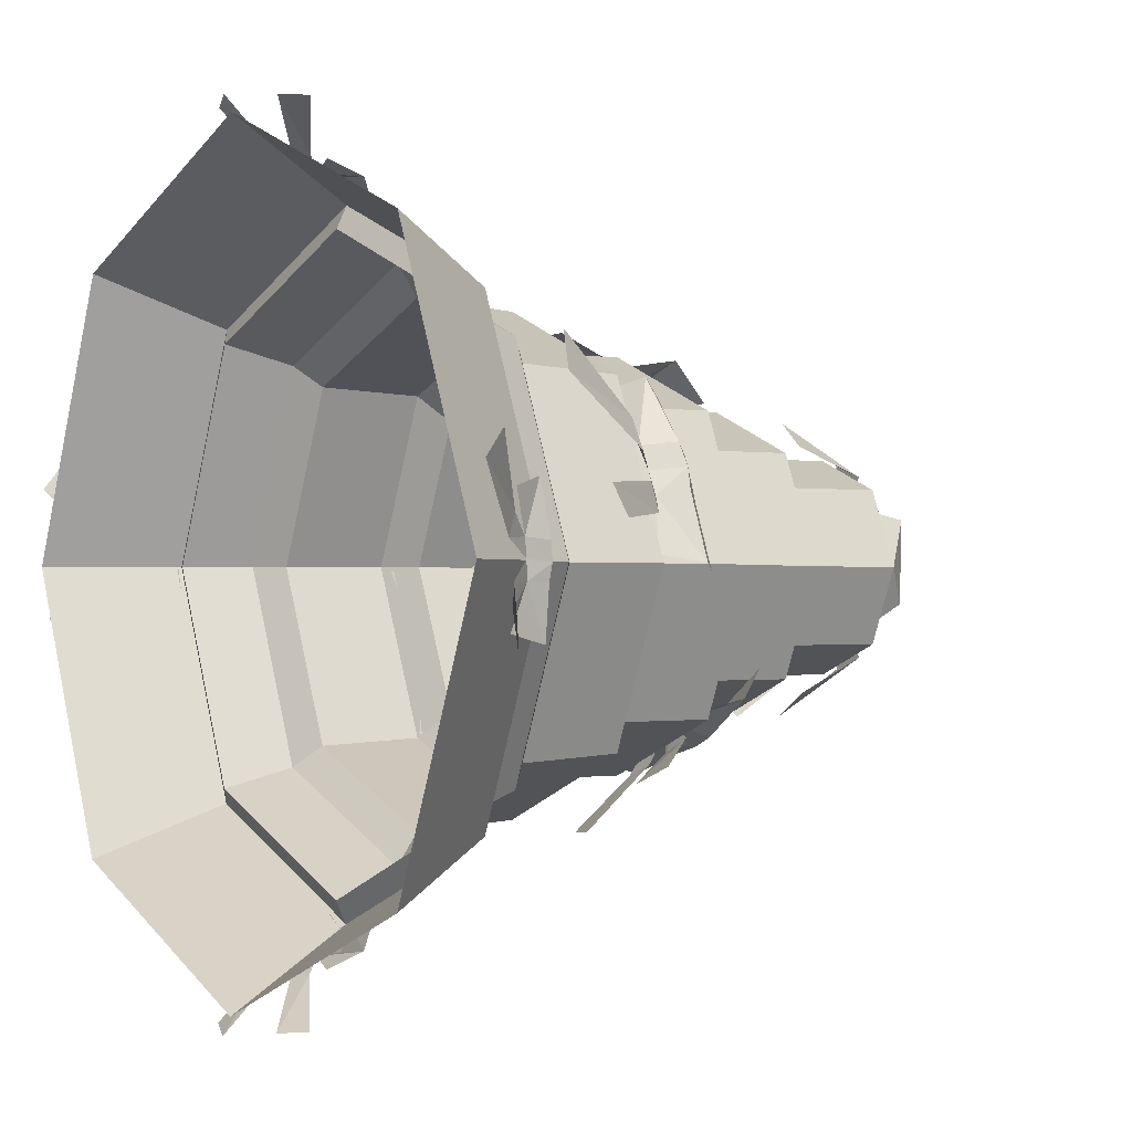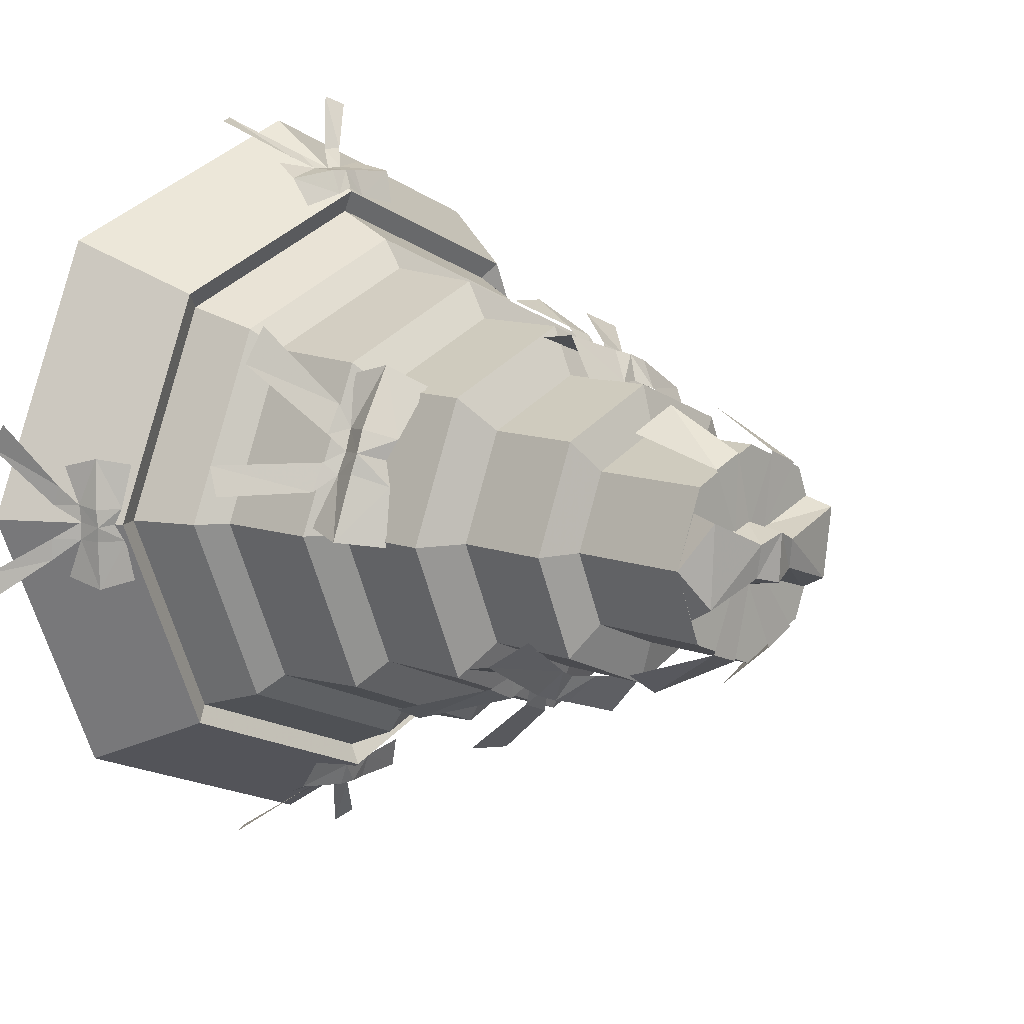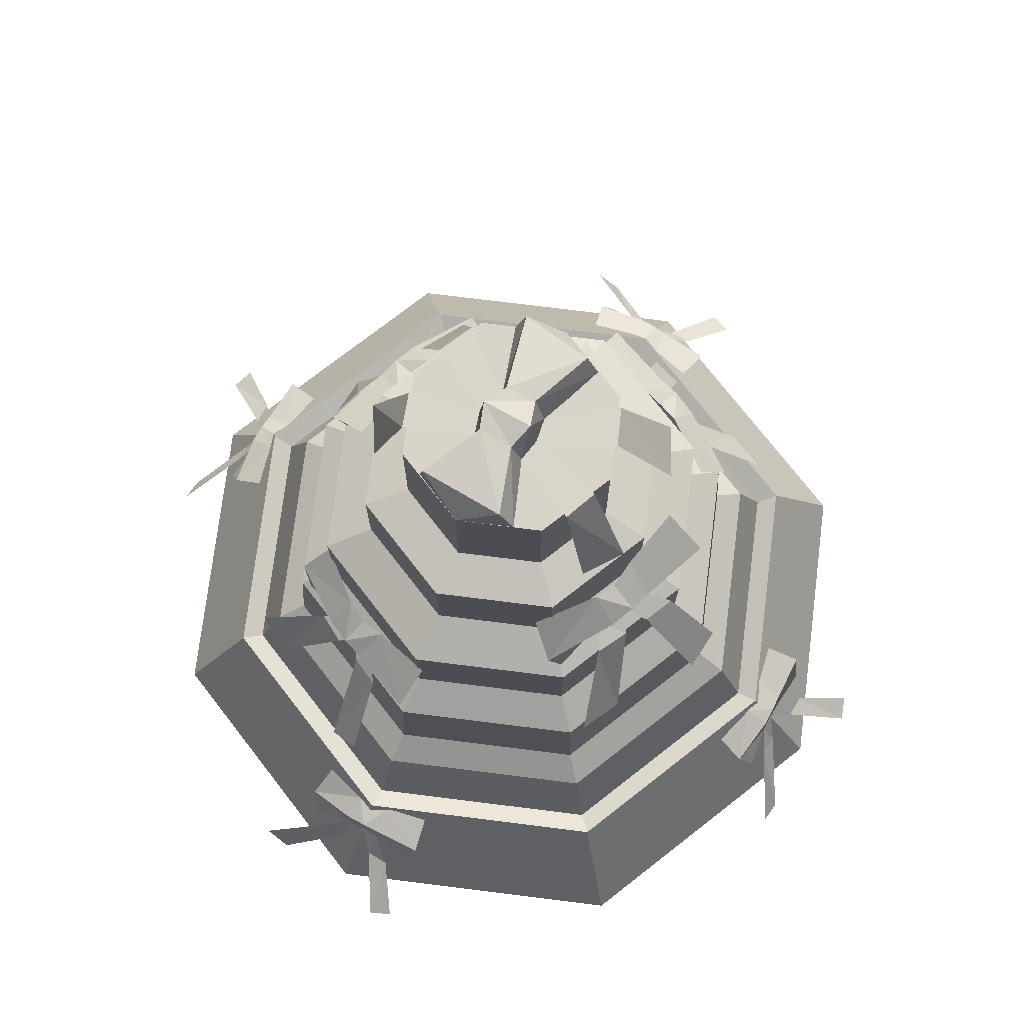
<metadata>
{"format":"obj","ext":"obj","renderer":"f3d","projection":"perspective","resolution":1024,"background":"white","views":[{"elev":-0.6,"azim":-124.7,"up":"+Y"},{"elev":10.9,"azim":-46.5,"up":"+Y"},{"elev":74.8,"azim":-60.4,"up":"+Z"}]}
</metadata>
<code>
g Cylinder05
v 21.64 0 0.03404
v 15.3 15.3 0.03404
v 12.48 12.48 6.409
v 17.65 1e-06 6.409
v -2e-06 21.64 0.03404
v -2e-06 17.65 6.409
v -2e-06 21.64 0.03404
v -15.3 15.3 0.03404
v -12.48 12.48 6.409
v -2e-06 17.65 6.409
v -21.64 -2e-06 0.03404
v -17.65 0 6.409
v -21.64 -2e-06 0.03404
v -15.3 -15.3 0.03405
v -12.48 -12.48 6.409
v -17.65 0 6.409
v 2e-06 -21.64 0.03405
v 1e-06 -17.65 6.409
v 15.3 -15.3 0.03405
v 12.48 -12.48 6.409
v 21.64 0 0.03404
v 17.65 1e-06 6.409
v 11.64 11.64 5.848
v 16.46 1e-06 5.848
v -2e-06 16.46 5.848
v -11.64 11.64 5.848
v -2e-06 16.46 5.848
v -16.46 0 5.848
v -11.64 -11.64 5.848
v -16.46 0 5.848
v 1e-06 -16.46 5.848
v 11.64 -11.64 5.848
v 16.46 1e-06 5.848
v 10.59 10.59 9.324
v 14.97 1e-06 9.324
v -2e-06 14.97 9.324
v -10.59 10.59 9.324
v -2e-06 14.97 9.324
v -14.97 0 9.324
v -10.59 -10.59 9.324
v -14.97 0 9.324
v 1e-06 -14.97 9.324
v 10.59 -10.59 9.324
v 14.97 1e-06 9.324
v 9.44 9.44 10.49
v 13.35 1e-06 10.49
v -2e-06 13.35 10.49
v -9.44 9.44 10.49
v -2e-06 13.35 10.49
v -13.35 0 10.49
v -9.44 -9.44 10.49
v -13.35 0 10.49
v 1e-06 -13.35 10.49
v 9.44 -9.44 10.49
v 13.35 1e-06 10.49
v 11.04 -3.31 17.13
v 10.45 -4.626 17.13
v 11.53 -3.967 16.36
v 12.21 -2.295 16.3
v 14.13 -3.903 12.46
v 14.37 -2.205 13.29
v 10.24 -3.013 20.48
v 11.75 -3.66 18.82
v 13.04 0.09953 18.87
v 10.93 0.332 20.94
v 10.45 -4.626 17.13
v 11.42 -4.853 18.92
v 9.886 -5.902 16.93
v 9.886 -5.902 16.93
v 10.21 -7.231 16.22
v 11.04 -5.528 16.23
v 10.45 -4.626 17.13
v 11.76 -10.86 12.83
v 12.72 -8.637 12.43
v 9.522 -5.663 20.31
v 10.88 -6.162 18.76
v 10.03 -4.451 19.91
v 11.04 -3.31 17.13
v 12.17 -0.2444 16.34
v 7.384 -8.566 20.45
v 8.682 -9.638 18.38
v 9.002 -8.91 16.2
v -1.502 -9.201 23.79
v -2.818 -8.614 23.81
v -2.535 -10.23 23.05
v -0.865 -10.91 22.96
v -2.706 -13.57 18.92
v -0.5977 -13.74 19.68
v -1.032 -8.111 27.03
v -1.76 -9.762 25.55
v 2.003 -11.04 25.52
v 2.336 -8.752 27.38
v -2.818 -8.614 23.81
v -2.947 -9.419 25.69
v -4.105 -8.072 23.63
v -4.105 -8.072 23.63
v -5.515 -8.77 23.13
v -3.811 -9.604 23.12
v -2.818 -8.614 23.81
v -9.067 -9.928 19.35
v -6.868 -10.93 18.91
v -3.689 -7.406 26.94
v -4.264 -8.896 25.55
v -2.498 -7.952 26.53
v -1.502 -9.201 23.79
v 1.491 -10.46 23.05
v -6.59 -5.262 27.04
v -7.764 -6.74 25.16
v -7.182 -7.308 23.09
v 1.814 9.2 23.93
v 3.042 8.671 23.98
v 2.552 10.25 23.07
v 0.9962 10.87 22.95
v 2.46 11.98 19.38
v 0.316 12.09 19.47
v 1.267 8.071 26.88
v 1.976 9.662 25.6
v -1.531 10.8 25.46
v -1.879 8.608 27.09
v 3.042 8.671 23.98
v 3.076 9.355 25.76
v 4.251 8.192 23.85
v 4.251 8.192 23.85
v 5.594 8.898 22.99
v 4.003 9.65 22.94
v 3.042 8.671 23.98
v 8.058 10.04 20.23
v 6.022 10.95 19.77
v 3.745 7.455 26.88
v 4.311 8.892 25.66
v 2.648 7.959 26.47
v 1.814 9.2 23.93
v -0.9238 10.38 22.69
v 6.461 5.501 27.02
v 7.602 6.952 25.37
v 7.163 7.566 22.97
v -11.15 3.276 17.05
v -10.54 4.51 17.06
v -11.67 3.96 16.39
v -12.37 2.39 16.33
v -15.45 3.663 11.41
v -15.69 2.027 12.16
v -10.22 2.863 20.19
v -11.73 3.58 18.71
v -13.08 0.03761 18.72
v -10.96 -0.3169 20.57
v -10.54 4.51 17.06
v -11.36 4.703 18.83
v -9.977 5.714 16.88
v -9.977 5.714 16.88
v -10.31 7.031 16.29
v -11.16 5.436 16.29
v -10.54 4.51 17.06
v -11.45 11.01 11.46
v -12.46 8.94 11.06
v -9.457 5.369 20.07
v -10.81 5.937 18.68
v -10.01 4.243 19.68
v -11.15 3.276 17.05
v -12.41 0.4344 16.3
v -7.315 8.062 20.17
v -8.625 9.189 18.3
v -9.104 8.593 16.25
v 1.053 -18.98 4.324
v 0.05694 -18.94 4.339
v 1.044 -19.98 2.988
v 2.292 -20 2.919
v 2.859 -23.04 1.129
v 4.022 -22.55 1.5
v 1.106 -17.3 6.19
v 1.061 -18.8 5.616
v 3.804 -18.66 5.512
v 3.433 -16.78 6.241
v 0.05693 -18.94 4.339
v 0.2125 -18.86 5.745
v -0.9106 -18.97 4.229
v -0.9106 -18.97 4.229
v -1.935 -19.63 3.286
v -0.828 -19.71 2.907
v 0.05693 -18.94 4.339
v -5.444 -21.8 1.295
v -4.099 -21.94 0.2712
v -0.7802 -17.54 6.231
v -0.7693 -18.9 5.668
v 0.1219 -17.81 6.086
v 1.053 -18.98 4.324
v 3.297 -19.13 3.368
v -3.198 -16.93 6.131
v -3.577 -18.53 5.299
v -3.08 -19.34 3.549
v -18.99 -0.9397 4.324
v -18.95 0.0561 4.339
v -20 -0.931 2.988
v -20.02 -2.179 2.919
v -23.06 -2.746 1.129
v -22.57 -3.909 1.5
v -17.31 -0.9932 6.19
v -18.82 -0.9477 5.616
v -18.68 -3.691 5.512
v -16.8 -3.319 6.241
v -18.95 0.0561 4.339
v -18.87 -0.09949 5.745
v -18.98 1.024 4.229
v -18.98 1.024 4.229
v -19.65 2.048 3.286
v -19.73 0.9411 2.907
v -18.95 0.0561 4.339
v -21.81 5.557 1.295
v -21.95 4.212 0.2712
v -17.56 0.8932 6.231
v -18.91 0.8823 5.668
v -17.88 -0.00885 5.993
v -18.99 -0.9397 4.324
v -19.14 -3.184 3.368
v -16.95 3.307 6.414
v -18.55 3.69 5.299
v -19.36 3.193 3.549
v 1.053 18.97 4.324
v 2.292 20 2.919
v 1.044 19.98 2.988
v 0.05694 18.93 4.339
v 4.022 22.55 1.5
v 2.859 23.04 1.129
v 1.106 17.29 6.19
v 3.433 16.78 6.241
v 3.804 18.66 5.512
v 1.061 18.8 5.616
v 0.05694 18.93 4.339
v -0.9106 18.96 4.229
v 0.2125 18.85 5.745
v -0.9106 18.96 4.229
v 0.05694 18.93 4.339
v -0.828 19.7 2.907
v -1.935 19.63 3.286
v -4.099 21.93 0.2712
v -5.444 21.79 1.295
v -0.7802 17.54 6.231
v -0.7693 18.89 5.668
v 0.1219 17.83 6.205
v 1.053 18.97 4.324
v 3.297 19.12 3.368
v -3.577 18.53 5.299
v -3.198 16.93 6.131
v -3.08 19.34 3.549
v 19.03 -0.9397 4.324
v 20.06 -2.179 2.919
v 20.03 -0.931 2.988
v 18.99 0.0561 4.339
v 22.6 -3.909 1.5
v 23.1 -2.746 1.129
v 17.35 -0.9932 6.19
v 16.83 -3.319 6.241
v 18.71 -3.691 5.512
v 18.86 -0.9477 5.616
v 18.99 0.0561 4.339
v 19.02 1.024 4.229
v 18.91 -0.09949 5.745
v 19.02 1.024 4.229
v 18.99 0.0561 4.339
v 19.76 0.9411 2.907
v 19.68 2.048 3.286
v 21.99 4.212 0.2712
v 21.85 5.557 1.295
v 17.59 0.8932 6.231
v 18.95 0.8823 5.668
v 17.72 -0.008849 6.237
v 19.03 -0.9397 4.324
v 19.18 -3.184 3.368
v 18.58 3.69 5.299
v 16.98 3.311 6.131
v 19.39 3.193 3.549
v 1.147 -1.311 36.86
v -0.1285 -1.55 36.88
v 1.748 -5.34 36.83
v 3.649 -4.506 36.82
v 2.789 -8.234 32.94
v 5.123 -6.888 33.1
v -1.375 -1.362 36.9
v -2.922 -4.911 36.86
v -1.108 -5.565 36.82
v -0.1285 -1.55 36.88
v -1.994 -7.992 32.06
v -4.044 -6.656 32.03
v 1.147 1.311 36.86
v 3.649 4.506 36.82
v 1.748 5.34 36.83
v -0.1285 1.55 36.88
v 4.868 5.794 32.48
v 2.534 7.141 32.32
v -1.375 1.362 36.9
v -0.1285 1.55 36.88
v -1.108 5.565 36.82
v -2.922 4.911 36.86
v -1.583 7.725 32.62
v -3.754 6.388 32.01
f 1 2 3
f 3 4 1
f 2 5 6
f 6 3 2
f 7 8 9
f 9 10 7
f 8 11 12
f 12 9 8
f 13 14 15
f 15 16 13
f 14 17 18
f 18 15 14
f 17 19 20
f 20 18 17
f 19 21 22
f 22 20 19
f 4 3 23
f 23 24 4
f 3 6 25
f 25 23 3
f 10 9 26
f 26 27 10
f 9 12 28
f 28 26 9
f 16 15 29
f 29 30 16
f 15 18 31
f 31 29 15
f 18 20 32
f 32 31 18
f 20 22 33
f 33 32 20
f 24 23 34
f 34 35 24
f 23 25 36
f 36 34 23
f 27 26 37
f 37 38 27
f 26 28 39
f 39 37 26
f 30 29 40
f 40 41 30
f 29 31 42
f 42 40 29
f 31 32 43
f 43 42 31
f 32 33 44
f 44 43 32
f 35 34 45
f 45 46 35
f 34 36 47
f 47 45 34
f 38 37 48
f 48 49 38
f 37 39 50
f 50 48 37
f 41 40 51
f 51 52 41
f 40 42 53
f 53 51 40
f 42 43 54
f 54 53 42
f 43 44 55
f 55 54 43
f 56 57 58
f 58 59 56
f 59 58 60
f 60 61 59
f 62 63 64
f 64 65 62
f 66 67 68
f 69 70 71
f 71 72 69
f 70 73 74
f 74 71 70
f 75 76 67
f 67 62 77
f 78 79 64
f 64 63 78
f 67 77 75
f 68 67 76
f 62 67 63
f 63 67 78
f 67 66 78
f 75 80 81
f 81 76 75
f 81 82 68
f 68 76 81
f 83 84 85
f 85 86 83
f 86 85 87
f 87 88 86
f 89 90 91
f 91 92 89
f 93 94 95
f 96 97 98
f 98 99 96
f 97 100 101
f 101 98 97
f 102 103 94
f 94 89 104
f 105 106 91
f 91 90 105
f 94 104 102
f 95 94 103
f 89 94 90
f 90 94 105
f 94 93 105
f 102 107 108
f 108 103 102
f 108 109 95
f 95 103 108
f 110 111 112
f 112 113 110
f 113 112 114
f 114 115 113
f 116 117 118
f 118 119 116
f 120 121 122
f 123 124 125
f 125 126 123
f 124 127 128
f 128 125 124
f 129 130 121
f 121 116 131
f 132 133 118
f 118 117 132
f 121 131 129
f 122 121 130
f 116 121 117
f 117 121 132
f 121 120 132
f 129 134 135
f 135 130 129
f 135 136 122
f 122 130 135
f 137 138 139
f 139 140 137
f 140 139 141
f 141 142 140
f 143 144 145
f 145 146 143
f 147 148 149
f 150 151 152
f 152 153 150
f 151 154 155
f 155 152 151
f 156 157 148
f 148 143 158
f 159 160 145
f 145 144 159
f 148 158 156
f 149 148 157
f 143 148 144
f 144 148 159
f 148 147 159
f 156 161 162
f 162 157 156
f 162 163 149
f 149 157 162
f 164 165 166
f 166 167 164
f 167 166 168
f 168 169 167
f 170 171 172
f 172 173 170
f 174 175 176
f 177 178 179
f 179 180 177
f 178 181 182
f 182 179 178
f 183 184 175
f 175 170 185
f 186 187 172
f 172 171 186
f 175 185 183
f 176 175 184
f 170 175 171
f 171 175 186
f 175 174 186
f 183 188 189
f 189 184 183
f 189 190 176
f 176 184 189
f 191 192 193
f 193 194 191
f 194 193 195
f 195 196 194
f 197 198 199
f 199 200 197
f 201 202 203
f 204 205 206
f 206 207 204
f 205 208 209
f 209 206 205
f 210 211 202
f 202 197 212
f 213 214 199
f 199 198 213
f 202 212 210
f 203 202 211
f 197 202 198
f 198 202 213
f 202 201 213
f 210 215 216
f 216 211 210
f 216 217 203
f 203 211 216
f 218 219 220
f 220 221 218
f 219 222 223
f 223 220 219
f 224 225 226
f 226 227 224
f 228 229 230
f 231 232 233
f 233 234 231
f 234 233 235
f 235 236 234
f 237 230 238
f 230 239 224
f 240 227 226
f 226 241 240
f 230 237 239
f 229 238 230
f 224 227 230
f 227 240 230
f 230 240 228
f 237 238 242
f 242 243 237
f 242 238 229
f 229 244 242
f 245 246 247
f 247 248 245
f 246 249 250
f 250 247 246
f 251 252 253
f 253 254 251
f 255 256 257
f 258 259 260
f 260 261 258
f 261 260 262
f 262 263 261
f 264 257 265
f 257 266 251
f 267 254 253
f 253 268 267
f 257 264 266
f 256 265 257
f 251 254 257
f 254 267 257
f 257 267 255
f 264 265 269
f 269 270 264
f 269 265 256
f 256 271 269
f 272 273 274
f 274 275 272
f 275 274 276
f 276 277 275
f 278 279 280
f 280 281 278
f 282 279 283
f 282 280 279
f 284 285 286
f 286 287 284
f 285 288 289
f 289 286 285
f 290 291 292
f 292 293 290
f 294 295 293
f 294 293 292
g Cylinder05
v 13.35 1e-06 10.49
v 9.44 9.44 10.49
v 9.174 9.174 16.18
v 12.97 2e-06 16.18
v -2e-06 13.35 10.49
v -2e-06 12.97 16.18
v -9.44 9.44 10.49
v -9.174 9.174 16.18
v -13.35 0 10.49
v -12.97 1e-06 16.18
v -13.35 0 10.49
v -9.44 -9.44 10.49
v -9.174 -9.174 16.18
v -12.97 1e-06 16.18
v 1e-06 -13.35 10.49
v 1e-06 -12.97 16.18
v 9.44 -9.44 10.49
v 9.174 -9.174 16.18
v 13.35 1e-06 10.49
v 12.97 2e-06 16.18
v 7.741 7.741 17.38
v 10.95 2e-06 17.38
v -1e-06 10.95 17.38
v -7.741 7.741 17.38
v -10.95 1e-06 17.38
v -7.741 -7.741 17.38
v -10.95 1e-06 17.38
v 1e-06 -10.95 17.38
v 7.741 -7.741 17.38
v 10.95 2e-06 17.38
v 7.741 7.741 22.83
v 10.95 2e-06 22.83
v -1e-06 10.95 22.83
v -7.741 7.741 22.83
v -10.95 1e-06 22.83
v -7.741 -7.741 22.83
v -10.95 1e-06 22.83
v 1e-06 -10.95 22.83
v 7.741 -7.741 22.83
v 10.95 2e-06 22.83
v 5.876 5.876 24.02
v 8.31 2e-06 24.02
v -1e-06 8.31 24.02
v -5.876 5.876 24.02
v -8.31 2e-06 24.02
v -5.876 -5.876 24.02
v -8.31 2e-06 24.02
v 0 -8.31 24.02
v 5.876 -5.876 24.02
v 8.31 2e-06 24.02
v 5.876 5.876 29.35
v 8.31 3e-06 29.35
v -1e-06 8.31 29.35
v -5.876 5.876 29.35
v -8.31 2e-06 29.35
v -5.876 -5.876 29.35
v -8.31 2e-06 29.35
v 0 -8.31 29.35
v 5.876 -5.876 29.35
v 8.31 3e-06 29.35
v 4.16 4.16 30.04
v 5.883 3e-06 30.04
v -1e-06 5.883 30.04
v -4.16 4.16 30.04
v -5.883 2e-06 30.04
v -4.16 -4.16 30.04
v -5.883 2e-06 30.04
v 0 -5.883 30.04
v 4.16 -4.16 30.04
v 5.883 3e-06 30.04
v 5.883 3e-06 30.04
v 4.16 4.16 30.04
v 4.16 4.16 36.77
v 5.883 4e-06 36.77
v -1e-06 5.883 30.04
v -1e-06 5.883 36.77
v -4.16 4.16 30.04
v -4.16 4.16 36.77
v -5.883 2e-06 30.04
v -5.883 3e-06 36.77
v -5.883 2e-06 30.04
v -4.16 -4.16 30.04
v -4.16 -4.16 36.77
v -5.883 3e-06 36.77
v 0 -5.883 30.04
v 0 -5.883 36.77
v 4.16 -4.16 30.04
v 4.16 -4.16 36.77
v 5.883 3e-06 30.04
v 5.883 4e-06 36.77
v 5.883 4e-06 36.77
v 4.16 4.16 36.77
v 0 4e-06 36.77
v -1e-06 5.883 36.77
v -4.16 4.16 36.77
v -5.883 3e-06 36.77
v -5.883 3e-06 36.77
v -4.16 -4.16 36.77
v 0 4e-06 36.77
v 0 -5.883 36.77
v 4.16 -4.16 36.77
v 5.883 4e-06 36.77
v -0.1848 1.541 39.05
v -0.1099 -1.168 38.86
v 1.315 -0.6639 38.42
v 1.111 0.9503 38.74
v 5.159 2.055 38.25
v 4.782 -1.812 38.09
v 5.883 4e-06 36.77
v 1.201 1.328 36.6
v -0.212 1.85 36.71
v 4.826 2.525 36.73
v 1.147 -1.311 36.86
v 4.79 -2.531 36.68
v -0.1285 -1.55 36.88
v -1.546 1.03 38.78
v -1.488 -0.8007 38.46
v -4.786 2.544 38.29
v -5.883 3e-06 36.77
v -4.82 -2.007 38.14
v -1.702 1.391 36.64
v -4.63 2.896 36.67
v -4.714 -2.783 36.74
v -1.375 -1.362 36.9
f 296 297 298
f 298 299 296
f 297 300 301
f 301 298 297
f 300 302 303
f 303 301 300
f 302 304 305
f 305 303 302
f 306 307 308
f 308 309 306
f 307 310 311
f 311 308 307
f 310 312 313
f 313 311 310
f 312 314 315
f 315 313 312
f 299 298 316
f 316 317 299
f 298 301 318
f 318 316 298
f 301 303 319
f 319 318 301
f 303 305 320
f 320 319 303
f 309 308 321
f 321 322 309
f 308 311 323
f 323 321 308
f 311 313 324
f 324 323 311
f 313 315 325
f 325 324 313
f 317 316 326
f 326 327 317
f 316 318 328
f 328 326 316
f 318 319 329
f 329 328 318
f 319 320 330
f 330 329 319
f 322 321 331
f 331 332 322
f 321 323 333
f 333 331 321
f 323 324 334
f 334 333 323
f 324 325 335
f 335 334 324
f 327 326 336
f 336 337 327
f 326 328 338
f 338 336 326
f 328 329 339
f 339 338 328
f 329 330 340
f 340 339 329
f 332 331 341
f 341 342 332
f 331 333 343
f 343 341 331
f 333 334 344
f 344 343 333
f 334 335 345
f 345 344 334
f 337 336 346
f 346 347 337
f 336 338 348
f 348 346 336
f 338 339 349
f 349 348 338
f 339 340 350
f 350 349 339
f 342 341 351
f 351 352 342
f 341 343 353
f 353 351 341
f 343 344 354
f 354 353 343
f 344 345 355
f 355 354 344
f 347 346 356
f 356 357 347
f 346 348 358
f 358 356 346
f 348 349 359
f 359 358 348
f 349 350 360
f 360 359 349
f 352 351 361
f 361 362 352
f 351 353 363
f 363 361 351
f 353 354 364
f 364 363 353
f 354 355 365
f 365 364 354
f 366 367 368
f 368 369 366
f 367 370 371
f 371 368 367
f 370 372 373
f 373 371 370
f 372 374 375
f 375 373 372
f 376 377 378
f 378 379 376
f 377 380 381
f 381 378 377
f 380 382 383
f 383 381 380
f 382 384 385
f 385 383 382
f 386 387 388
f 387 389 388
f 389 390 388
f 390 391 388
f 392 393 394
f 393 395 394
f 395 396 394
f 396 397 394
f 398 399 400
f 400 401 398
f 402 403 404
f 401 400 403
f 403 402 401
f 401 405 406
f 406 398 401
f 402 407 405
f 405 401 402
f 400 408 409
f 409 403 400
f 399 410 408
f 408 400 399
f 402 404 407
f 404 403 409
f 398 411 412
f 412 399 398
f 413 414 415
f 411 413 415
f 415 412 411
f 411 398 406
f 406 416 411
f 413 411 416
f 416 417 413
f 412 415 418
f 418 419 412
f 399 412 419
f 419 410 399
f 413 417 414
f 414 418 415

</code>
